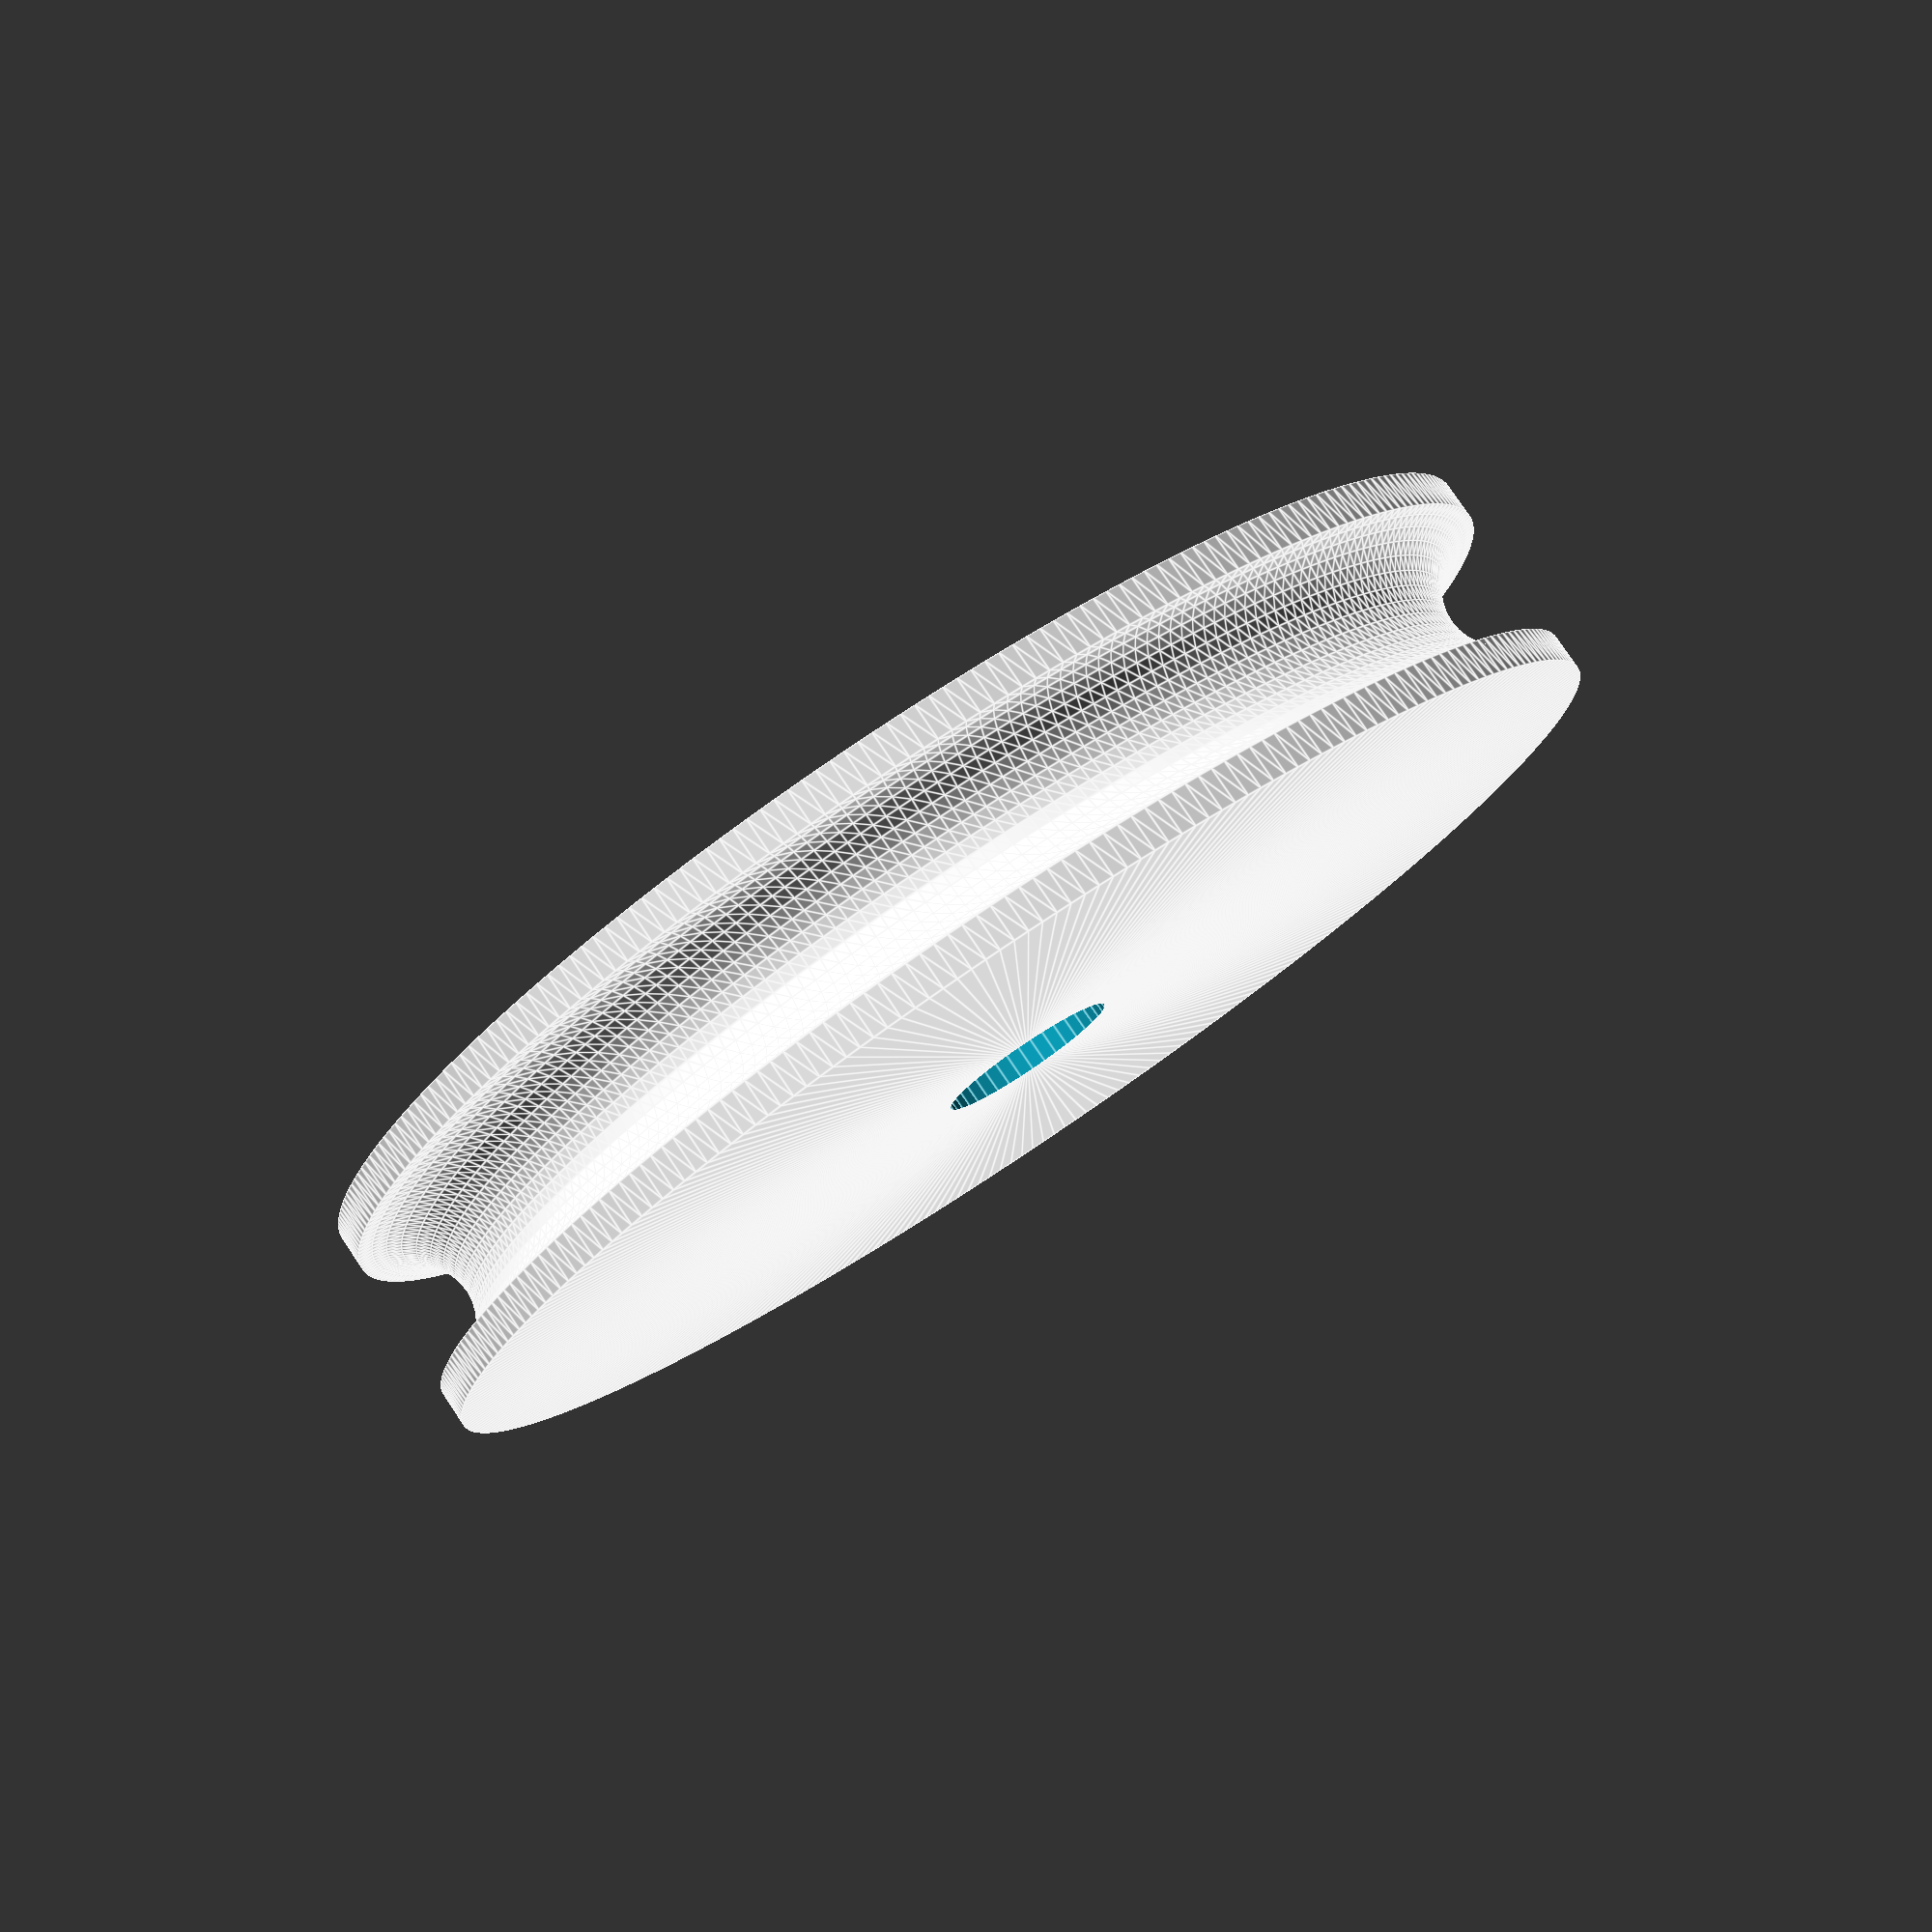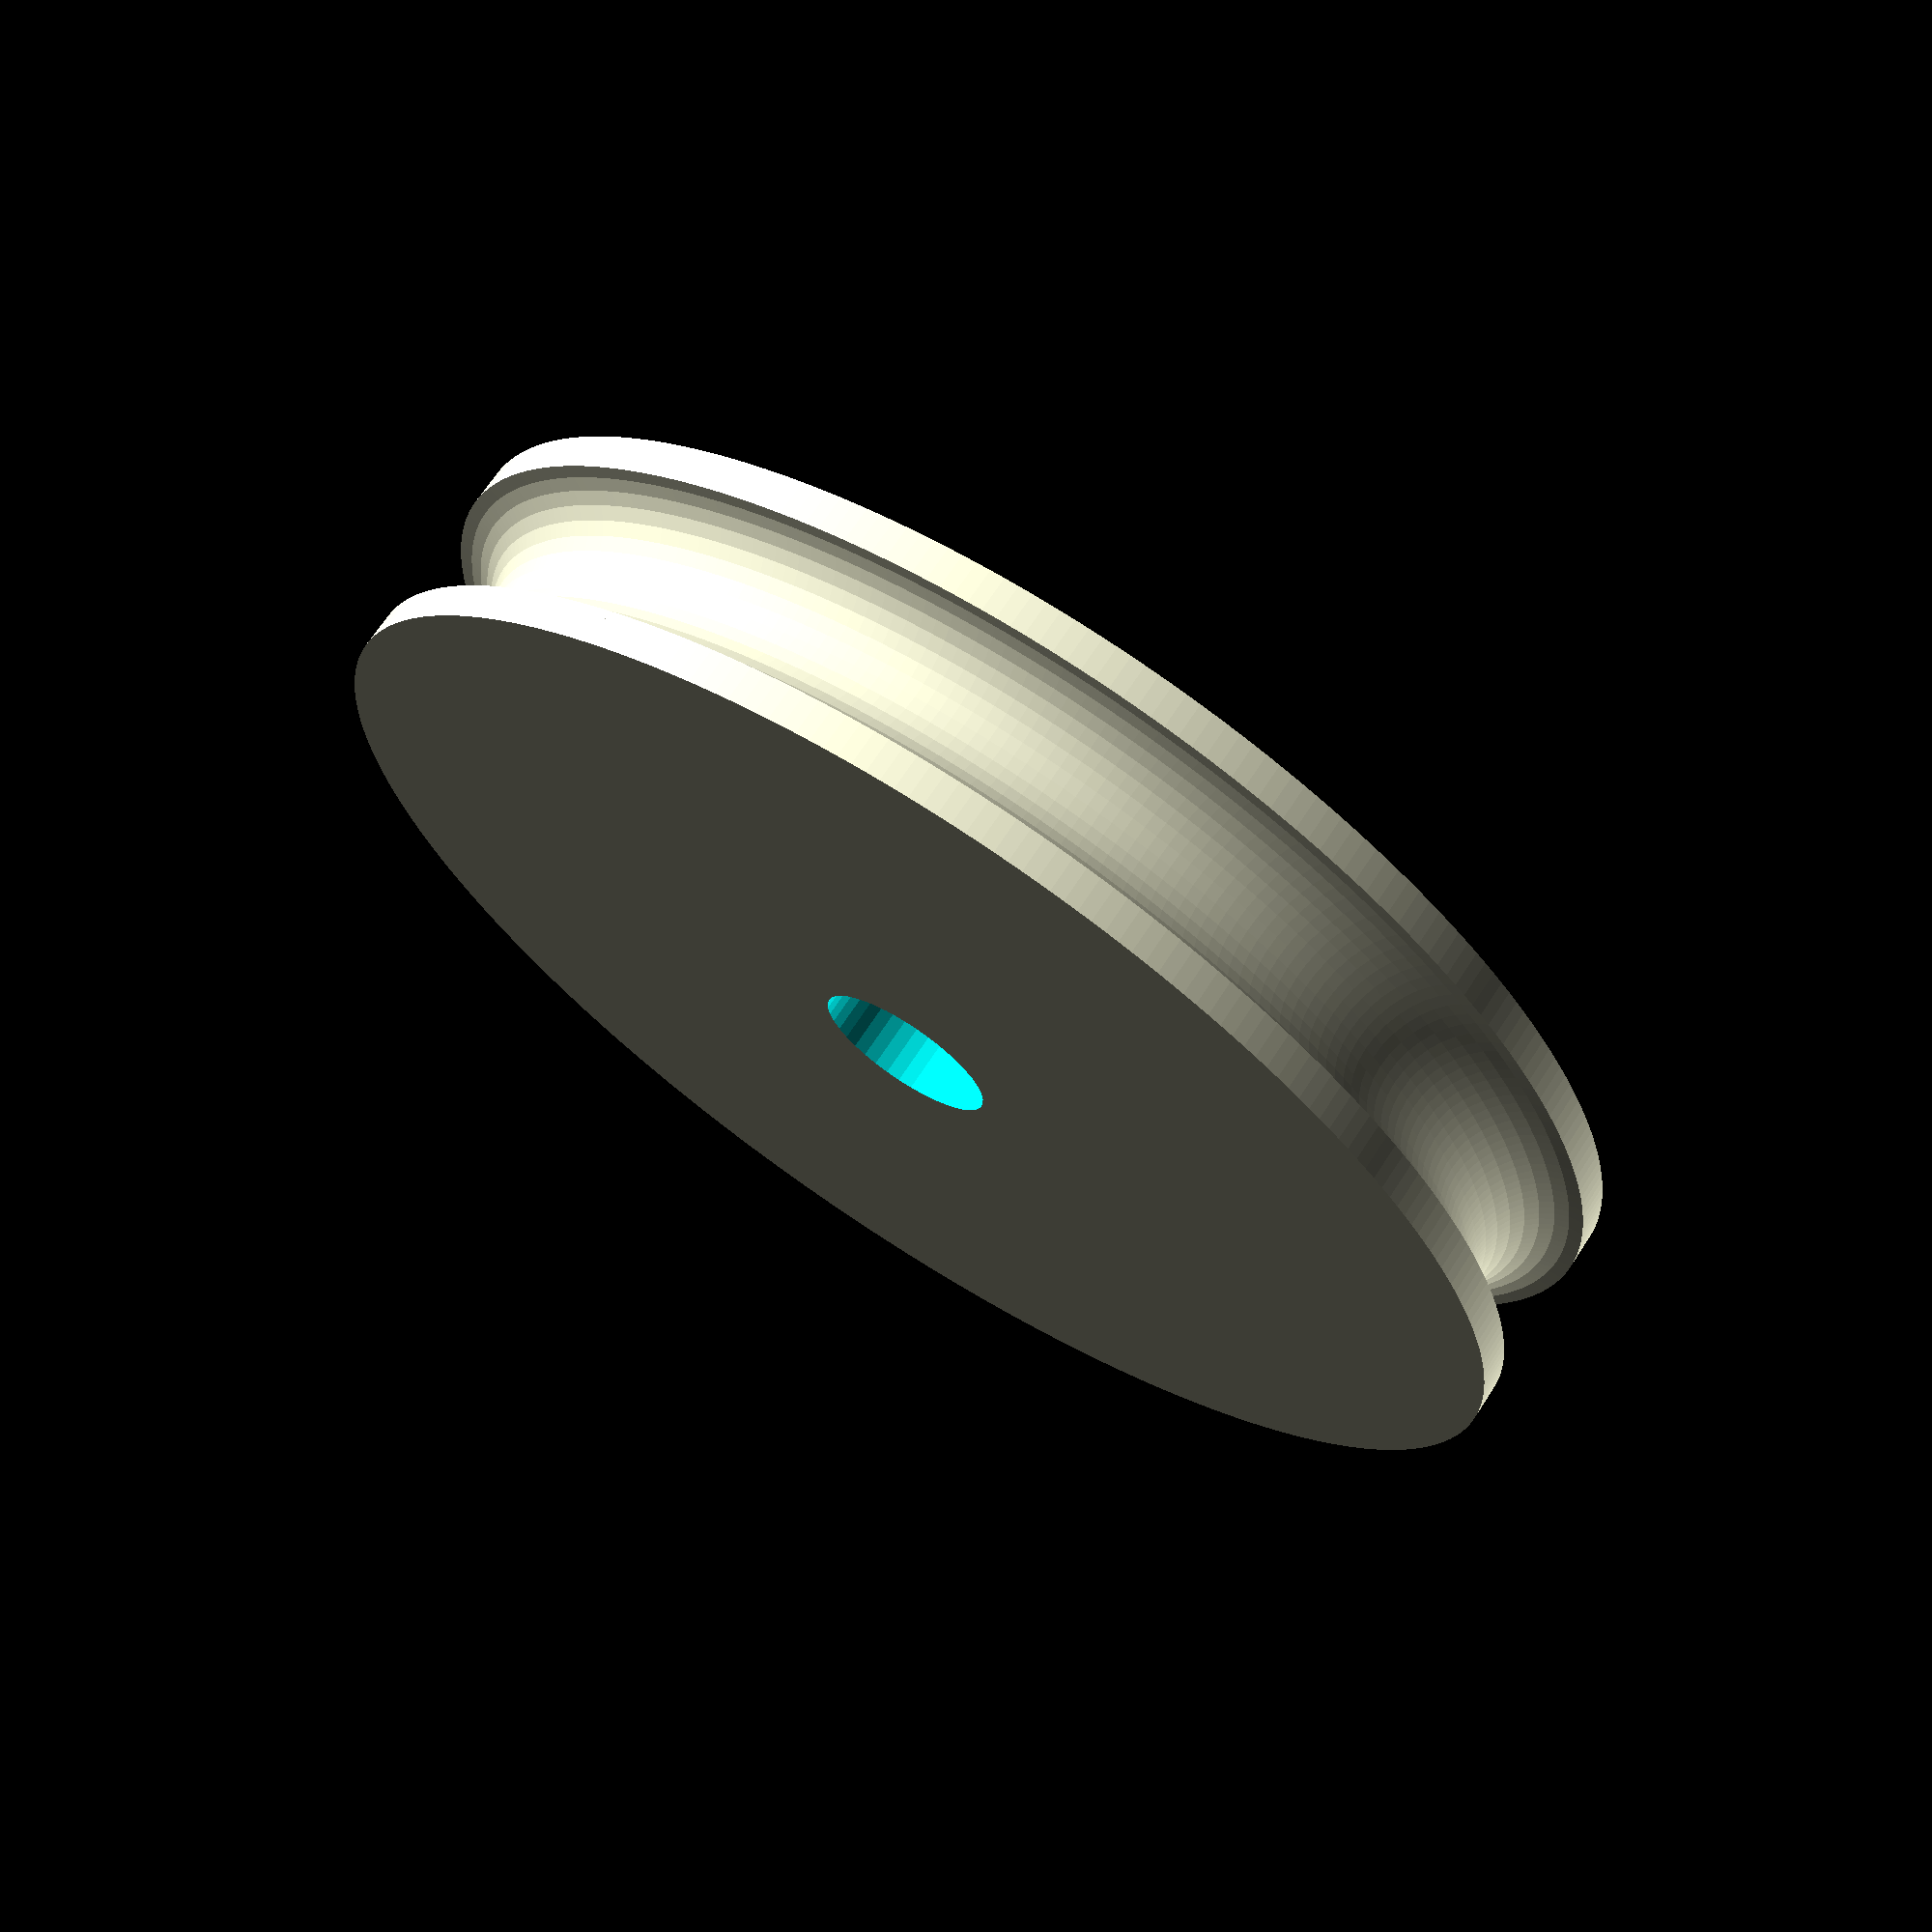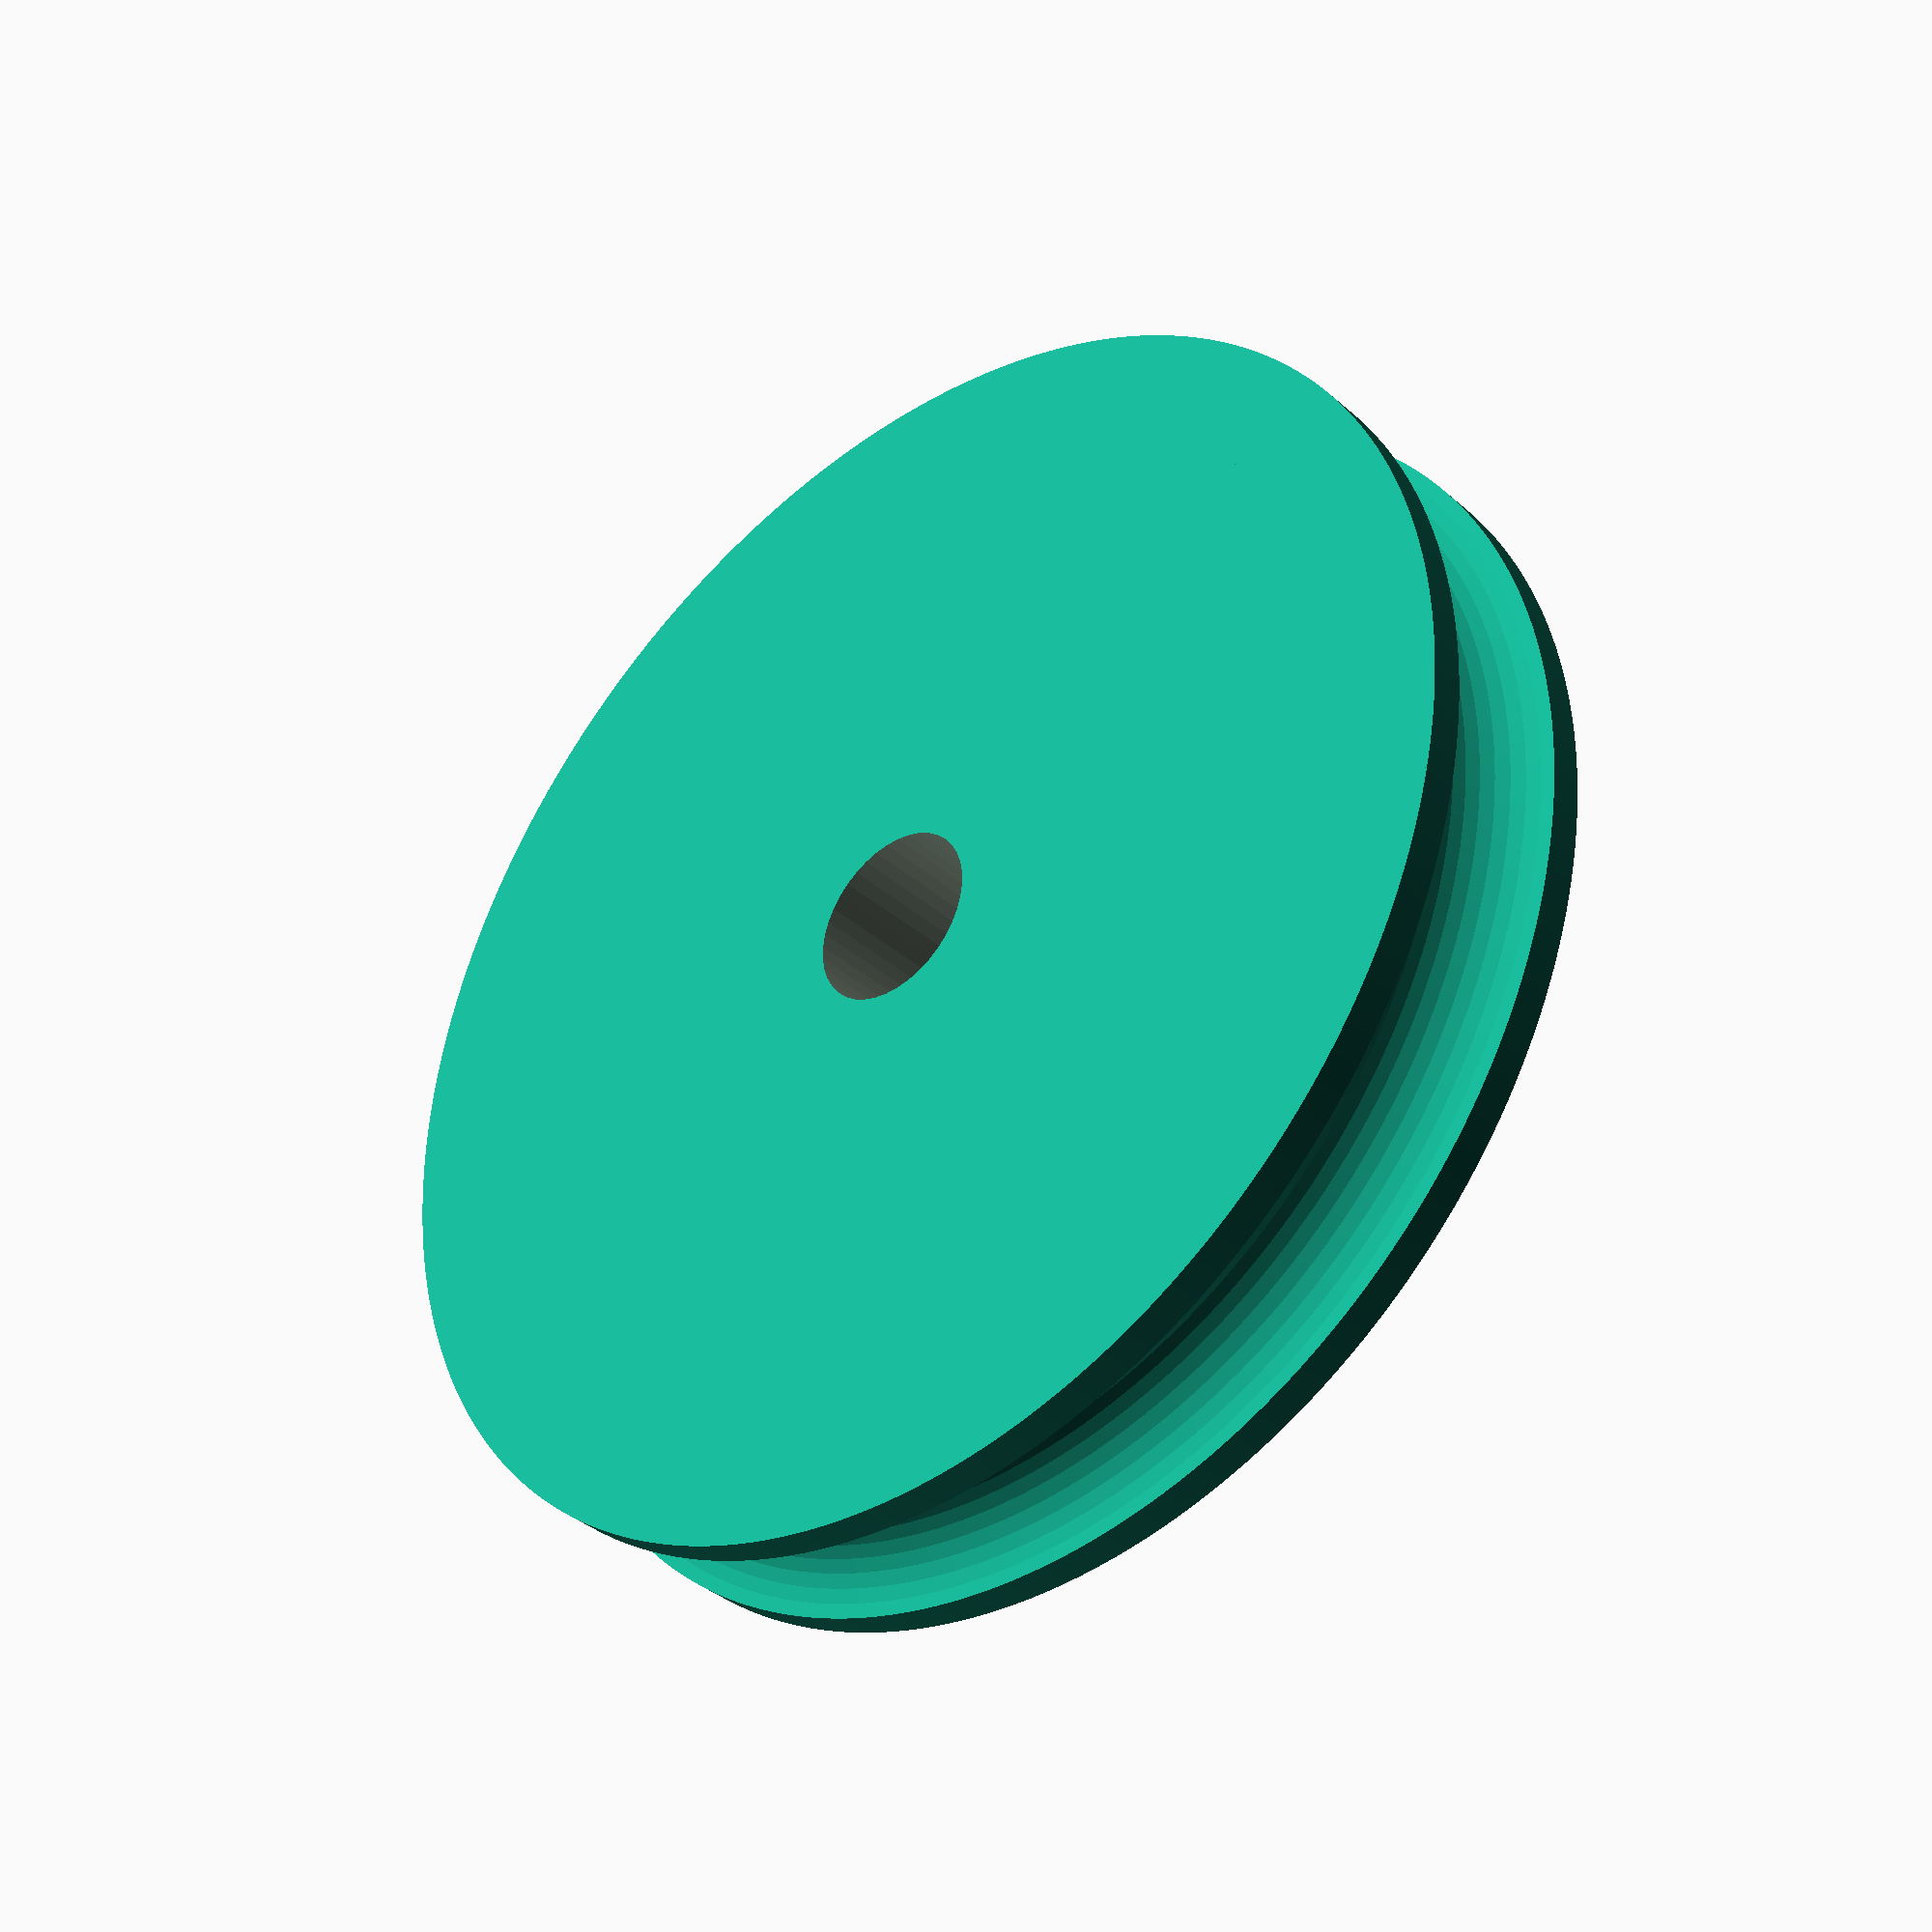
<openscad>
module rounded_simple_wheel(wheel_radius=12, wheel_width=4, tyre_diameter=6, axle_diameter=3) {
    rotate([90,0,0])
        difference() {
        
            // resulting rim
            rotate_extrude(angle=360) {
                difference() {
                
                    // cylindrical rim prodile
                    translate([0,-wheel_width/2])
                        square([wheel_radius-tyre_diameter/2,wheel_width]);
                
                    // tire profile
                    translate([wheel_radius-tyre_diameter/2,0])
                        circle(d=tyre_diameter);
                }
            }
        
            // axle hole
            cylinder(h=wheel_width+1,r=axle_diameter/2,center=true);
        }
}

$fa = 1;
$fs = 0.4;
rounded_simple_wheel(wheel_radius=20, wheel_width=6, tyre_diameter=4, axle_diameter=5);
</openscad>
<views>
elev=198.5 azim=325.5 roll=191.2 proj=p view=edges
elev=175.3 azim=221.0 roll=213.7 proj=p view=solid
elev=353.9 azim=120.6 roll=320.0 proj=p view=wireframe
</views>
